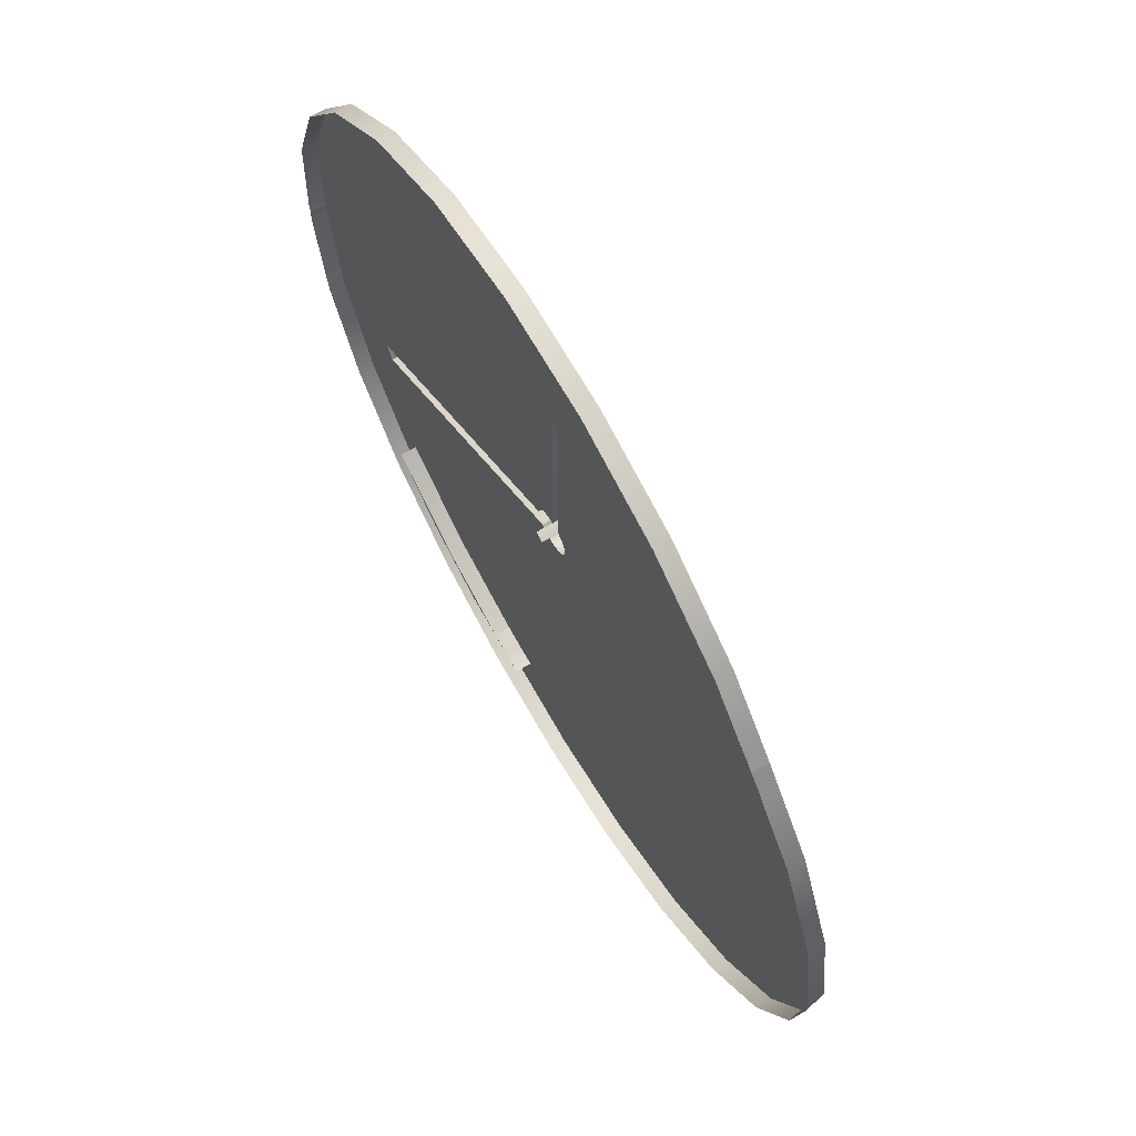
<metadata>
{"format":"obj","ext":"obj","renderer":"f3d","projection":"perspective","resolution":1024,"background":"white","views":[{"elev":67.9,"azim":59.6,"up":"+Y"}]}
</metadata>
<code>
v -0.1879 0.1325 0.001328
v -0.1873 0.1412 0.001328
v -0.1956 0.1267 0.001328
v -0.1853 0.1432 0.001328
v -0.1967 0.1722 0.001328
v -0.1992 0.08591 0.001328
v -0.1467 0.1632 0.001328
v -0.2 0.1235 0.001328
v -0.22 0.08414 0.001328
v 0.01785 0.1904 0.001328
v -0.1409 0.1879 0.001328
v -0.1851 0.144 0.001328
v -0.2388 0.1234 0.001328
v -0.1977 0.0262 0.001328
v 0.01656 0.05756 0.001328
v -0.08504 0.1879 0.001328
v -0.1566 0.1964 0.001328
v -0.2411 0.07125 0.001328
v -0.2755 0.1459 0.001328
v -0.2369 0.02055 0.001328
v -0.001433 0.03957 0.001328
v 0.01785 0.0574 0.001328
v 0.01191 0.05695 0.001328
v -0.08408 0.2209 0.001328
v -0.01906 0.1958 0.001328
v -0.1485 0.205 0.001328
v -0.2668 0.06539 0.001328
v -0.2214 0.2187 0.001328
v -0.1808 -0.0311 0.001328
v -0.000819 0.04423 0.001328
v 0.01785 0.0574 -0.02438
v 0.007566 0.05515 0.001328
v 0.01656 0.05756 -0.02438
v 0.01785 0.2171 0.001328
v -0.2672 0.01018 0.001328
v -0.3089 0.0617 0.001328
v -0.2876 0.1607 0.001328
v -0.2366 -0.04523 0.001328
v -0.1621 -0.0617 0.001328
v -0.001433 0.03957 -0.02438
v 0.000979 0.04857 0.001328
v 0.01785 0.05515 0.01418
v 0.01785 0.0574 0.01418
v 0.01785 0.1904 -0.02438
v 0.003839 0.05229 0.001328
v 0.01191 0.05695 -0.02438
v -0.1434 0.2084 0.001328
v -0.1154 0.2397 0.001328
v -0.2789 0.002094 0.001328
v -0.3147 0.07802 0.001328
v -0.2399 0.2335 0.001328
v -0.000819 0.04423 -0.02438
v 0.01785 0.05515 -0.02438
v 0.02122 0.05695 0.01418
v 0.02556 0.1893 -0.02438
v 0.007566 0.05515 -0.02438
v 0.045 0.2223 0.001328
v 0.01785 0.2171 -0.02438
v -0.08255 0.2296 0.001328
v -0.1504 0.2749 0.001328
v -0.2754 -0.046 0.001328
v -0.318 -0.0163 0.001328
v -0.3195 -0.008848 0.001328
v -0.2876 0.1607 0.01418
v -0.2399 0.2335 0.01418
v -0.2219 -0.09943 0.001328
v -0.1621 -0.0617 -0.02438
v 0.03395 0.04423 -0.02438
v 0.000979 0.04857 -0.02438
v 0.02556 0.05515 -0.02438
v 0.02122 0.05695 -0.02438
v 0.02556 0.2171 -0.02438
v 0.003839 0.05229 -0.02438
v 0.02556 0.2171 0.001328
v -0.04074 0.2327 0.001328
v -0.06442 0.2709 0.001328
v -0.3147 0.07802 0.01418
v -0.1751 0.2915 0.001328
v -0.2742 -0.06217 0.001328
v -0.000819 0.03491 -0.02438
v 0.03456 0.03957 -0.02438
v 0.02556 0.05515 0.001328
v 0.02556 0.05515 0.01418
v 0.02556 0.1893 0.001328
v 0.103 0.1942 0.001328
v -0.01829 0.2343 0.001328
v 0.1631 0.2467 0.001328
v -0.007127 0.2878 0.001328
v -0.2767 -0.05559 0.001328
v -0.3195 -0.008848 0.01418
v -0.06723 0.3108 0.001328
v -0.1751 0.2915 0.01418
v -0.2363 -0.1085 0.001328
v -0.2219 -0.09943 -0.02438
v 0.000979 0.03057 -0.02438
v 0.03395 0.03491 -0.02438
v 0.03456 0.03957 0.001328
v 0.03215 0.04857 -0.02438
v 0.02929 0.05229 -0.02438
v 0.1088 0.2215 0.001328
v 0.04517 0.2383 0.001328
v -0.0206 0.2381 0.001328
v 0.1107 0.2752 0.001328
v -0.3017 -0.09401 0.001328
v -0.318 -0.0163 0.01418
v -0.09747 0.3308 0.001328
v -0.2689 -0.1216 0.001328
v -0.2288 -0.1205 0.001328
v -0.1548 -0.07361 -0.02438
v 0.003839 0.02684 -0.02438
v 0.03395 0.03491 0.001328
v 0.03395 0.04423 0.001328
v 0.02929 0.05229 0.001328
v 0.1993 0.06637 0.001328
v 0.04671 0.1863 0.001328
v 0.1658 0.1888 0.001328
v 0.1967 0.2802 0.001328
v 0.05259 0.2892 0.001328
v -0.3194 -0.0283 0.001328
v 0.02242 0.324 0.001328
v -0.09747 0.3308 0.01418
v -0.253 -0.123 0.001328
v -0.2288 -0.1205 -0.02438
v -0.2363 -0.1085 -0.02438
v 0.03215 0.03057 -0.02438
v 0.03215 0.03057 0.001328
v 0.2092 0.03799 0.001328
v 0.03215 0.04857 0.001328
v 0.16 0.119 0.001328
v 0.1078 0.1601 0.001328
v 0.1518 0.1521 0.001328
v 0.2064 0.2055 0.001328
v 0.2666 0.2282 0.001328
v 0.1124 0.3136 0.001328
v -0.2624 -0.1716 0.001328
v -0.3062 -0.1179 0.001328
v -0.3194 -0.0283 0.01418
v 0.07456 0.3438 0.001328
v -0.01231 0.3486 0.001328
v -0.2167 -0.1763 0.001328
v -0.1864 -0.1656 0.001328
v -0.217 -0.113 0.001328
v -0.217 -0.113 -0.02438
v 0.003839 0.02684 0.001328
v 0.02929 0.02684 -0.02438
v 0.188 0.09884 0.001328
v 0.2125 0.1424 0.001328
v 0.2375 0.1545 0.001328
v 0.2766 0.217 0.001328
v 0.23 0.269 0.001328
v -0.2442 -0.1833 0.001328
v 0.1572 0.3166 0.001328
v -0.01231 0.3486 0.01418
v -0.1548 -0.07361 0.001328
v 0.007566 0.02398 0.001328
v 0.007566 0.02398 -0.02438
v 0.02929 0.02684 0.001328
v 0.1998 0.06577 0.001328
v 0.2455 0.08558 0.001328
v 0.2904 0.1996 0.001328
v 0.2766 0.217 0.01418
v 0.2666 0.2282 0.01418
v -0.2044 -0.2365 0.001328
v -0.2702 -0.2011 0.001328
v -0.3062 -0.1179 0.01418
v 0.07456 0.3438 0.01418
v -0.168 -0.2184 0.001328
v -0.1397 -0.2119 0.001328
v -0.05389 -0.1518 0.001328
v 0.02556 0.02398 -0.02438
v 0.02556 0.02398 0.001328
v 0.2244 0.004067 0.001328
v 0.2544 0.09721 0.001328
v 0.3273 0.1265 0.001328
v 0.2904 0.1996 0.01418
v 0.1572 0.3166 0.01418
v 0.23 0.269 0.01418
v 0.1317 -0.1964 0.001328
v 0.004174 -0.1658 0.001328
v -0.1064 -0.1232 0.001328
v -0.1496 -0.08207 0.001328
v 0.01191 0.02218 0.001328
v 0.01191 0.02218 -0.02438
v 0.02122 0.02218 0.001328
v 0.2139 -0.02627 0.001328
v 0.2559 0.0375 0.001328
v 0.2557 0.04831 0.001328
v 0.3256 0.1551 0.001328
v 0.3256 0.1551 0.01418
v 0.2694 0.2261 0.01418
v 0.2881 0.2042 0.01418
v -0.214 -0.2722 0.001328
v -0.1099 -0.2464 0.001328
v -0.2702 -0.2011 0.01418
v -0.08264 -0.2447 0.001328
v 0.07845 -0.2326 0.001328
v 0.06389 -0.1643 0.001328
v 0.1212 -0.1475 0.001328
v 0.02122 0.02218 -0.02438
v 0.01656 0.02157 0.001328
v 0.23 -0.04246 0.001328
v 0.2419 -0.02057 0.001328
v 0.3616 0.0719 0.001328
v -0.1522 -0.2776 0.001328
v -0.04666 -0.2585 0.001328
v 0.1671 -0.211 0.001328
v 0.1722 -0.1163 0.001328
v 0.2029 -0.08395 0.001328
v 0.01656 0.02157 -0.02438
v 0.2133 -0.07303 0.001328
v 0.2628 0.02209 0.001328
v 0.3451 0.04138 0.001328
v 0.3616 0.0719 0.01418
v -0.09115 -0.3038 0.001328
v -0.2044 -0.2365 0.01418
v -0.214 -0.2722 0.01418
v 0.1023 -0.2808 0.001328
v -0.03386 -0.2576 0.001328
v 0.0176 -0.2538 0.001328
v 0.1102 -0.2441 0.001328
v 0.2023 -0.1756 0.001328
v 0.1738 -0.1476 0.001328
v 0.2323 -0.06191 0.001328
v 0.263 -0.04368 0.001328
v 0.3748 -0.01774 0.001328
v 0.3748 -0.01774 0.01418
v -0.1413 -0.3262 0.001328
v -0.1522 -0.2776 0.01418
v -0.1316 -0.2841 0.01418
v -0.1413 -0.3262 0.01418
v -0.1316 -0.2841 0.001328
v -0.01905 -0.2615 0.001328
v 0.1555 -0.241 0.001328
v 0.1966 -0.1888 0.001328
v 0.2019 -0.08956 0.001328
v 0.3403 -0.04549 0.001328
v -0.04895 -0.3112 0.001328
v -0.09115 -0.3038 0.01418
v 0.0406 -0.3054 0.001328
v 0.04672 -0.2613 0.001328
v 0.3132 -0.1281 0.001328
v 0.2228 -0.1277 0.001328
v 0.2461 -0.1073 0.001328
v 0.3643 -0.1077 0.001328
v 0.3643 -0.1077 0.01418
v -0.02538 -0.3133 0.001328
v -0.0564 -0.3088 0.001328
v -0.05703 -0.3596 0.01418
v -0.0564 -0.3088 0.01418
v 0.1231 -0.2982 0.001328
v 0.2656 -0.201 0.001328
v 0.2134 -0.1643 0.001328
v 0.03792 -0.3161 0.001328
v -0.03349 -0.3121 0.001328
v -0.05703 -0.3596 0.001328
v -0.02126 -0.3128 0.001328
v 0.2007 -0.259 0.001328
v 0.3309 -0.192 0.001328
v 0.3309 -0.192 0.01418
v 0.2058 -0.3209 0.001328
v -0.03349 -0.3121 0.01418
v -0.04895 -0.3112 0.01418
v 0.03298 -0.3701 0.01418
v 0.1226 -0.3569 0.001328
v 0.2768 -0.2647 0.001328
v -0.02538 -0.3133 0.01418
v -0.02126 -0.3128 0.01418
v 0.03298 -0.3701 0.001328
v 0.2768 -0.2647 0.01418
v 0.2058 -0.3209 0.01418
v 0.1226 -0.3569 0.01418
g mesh1_mesh1-geometry
f 1 2 3
f 2 1 4
f 5 3 2
f 3 6 1
f 7 4 1
f 5 2 4
f 5 8 3
f 9 6 3
f 6 10 1
f 4 7 11
f 1 10 7
f 5 4 12
f 13 8 5
f 8 9 3
f 9 14 6
f 15 10 6
f 11 7 16
f 11 12 4
f 7 10 16
f 5 12 17
f 13 18 8
f 19 13 5
f 18 9 8
f 20 14 9
f 14 21 6
f 10 15 22
f 6 23 15
f 11 16 24
f 12 11 17
f 16 10 25
f 5 17 26
f 27 18 13
f 19 27 13
f 19 5 28
f 18 20 9
f 20 29 14
f 29 21 14
f 6 21 30
f 15 31 22
f 31 10 22
f 6 32 23
f 23 33 15
f 24 16 25
f 17 11 24
f 34 25 10
f 17 24 26
f 28 5 26
f 27 35 18
f 36 27 19
f 37 19 28
f 35 20 18
f 38 29 20
f 21 29 39
f 40 30 21
f 6 30 41
f 31 15 33
f 31 42 22
f 43 31 22
f 10 31 44
f 6 45 32
f 32 46 23
f 33 23 46
f 24 25 34
f 44 34 10
f 26 24 47
f 28 26 48
f 49 35 27
f 36 49 27
f 50 36 19
f 50 19 37
f 37 28 51
f 35 38 20
f 38 39 29
f 39 40 21
f 30 40 52
f 52 41 30
f 6 41 45
f 46 31 33
f 42 31 53
f 22 42 43
f 54 31 43
f 31 55 44
f 45 56 32
f 46 32 56
f 34 57 24
f 34 44 58
f 47 24 59
f 47 48 26
f 28 48 60
f 35 49 61
f 62 49 36
f 63 36 50
f 64 50 37
f 51 28 60
f 65 37 51
f 61 38 35
f 39 38 66
f 40 39 67
f 40 68 52
f 41 52 69
f 69 45 41
f 56 31 46
f 56 53 31
f 70 42 53
f 42 54 43
f 31 54 71
f 71 55 31
f 44 55 72
f 56 45 73
f 74 57 34
f 24 57 75
f 44 72 58
f 72 34 58
f 59 24 75
f 48 47 59
f 60 48 76
f 62 61 49
f 36 63 62
f 77 63 50
f 50 64 77
f 37 65 64
f 51 60 78
f 78 65 51
f 79 38 61
f 79 66 38
f 66 67 39
f 67 80 40
f 40 81 68
f 52 68 69
f 45 69 73
f 56 70 53
f 82 42 70
f 54 42 83
f 83 71 54
f 55 71 70
f 84 72 55
f 73 70 56
f 74 85 57
f 34 72 74
f 75 57 86
f 48 59 75
f 48 87 76
f 60 76 88
f 62 89 61
f 90 62 63
f 63 77 90
f 78 60 91
f 65 78 92
f 89 79 61
f 79 93 66
f 67 66 94
f 67 95 80
f 80 96 40
f 40 96 81
f 97 68 81
f 69 68 98
f 69 99 73
f 42 82 83
f 71 82 70
f 99 82 70
f 82 55 70
f 82 71 83
f 72 84 74
f 55 82 84
f 73 99 70
f 84 85 74
f 85 100 57
f 57 101 86
f 102 75 86
f 48 75 102
f 101 87 48
f 76 87 103
f 76 103 88
f 60 88 91
f 104 89 62
f 62 90 105
f 78 91 106
f 106 92 78
f 107 79 89
f 79 108 93
f 93 94 66
f 94 109 67
f 67 110 95
f 95 96 80
f 111 81 96
f 68 97 112
f 81 111 97
f 112 98 68
f 69 98 99
f 82 99 113
f 82 114 84
f 115 85 84
f 85 116 100
f 57 100 101
f 86 101 102
f 48 102 101
f 100 87 101
f 87 117 103
f 88 103 118
f 91 88 118
f 104 107 89
f 119 104 62
f 105 119 62
f 106 91 120
f 92 106 121
f 107 122 79
f 108 79 122
f 123 93 108
f 94 93 124
f 124 109 94
f 67 109 110
f 110 125 95
f 95 125 96
f 96 126 111
f 97 114 112
f 111 127 97
f 98 112 128
f 128 99 98
f 99 128 113
f 113 114 82
f 84 114 129
f 130 85 115
f 84 130 115
f 131 116 85
f 116 132 100
f 100 132 87
f 87 133 117
f 103 117 118
f 118 134 91
f 135 107 104
f 136 104 119
f 119 105 137
f 91 134 120
f 120 138 106
f 139 121 106
f 107 140 122
f 122 141 108
f 93 123 124
f 142 123 108
f 124 143 109
f 109 144 110
f 110 145 125
f 126 96 125
f 126 127 111
f 97 127 114
f 112 114 128
f 128 114 113
f 146 129 114
f 84 129 130
f 130 131 85
f 131 147 116
f 116 148 132
f 132 149 87
f 87 149 133
f 150 117 133
f 118 117 134
f 135 151 107
f 136 135 104
f 137 136 119
f 134 152 120
f 120 152 138
f 106 138 139
f 121 139 153
f 151 140 107
f 140 141 122
f 108 141 142
f 143 124 123
f 123 142 143
f 143 154 109
f 144 109 154
f 155 110 144
f 156 145 110
f 157 125 145
f 125 157 126
f 157 127 126
f 127 158 114
f 129 146 131
f 114 159 146
f 129 131 130
f 146 147 131
f 147 148 116
f 148 160 132
f 132 160 149
f 161 133 149
f 117 150 152
f 162 150 133
f 117 152 134
f 151 135 163
f 164 135 136
f 136 137 165
f 152 166 138
f 138 153 139
f 151 167 140
f 140 168 141
f 141 169 142
f 154 143 142
f 154 155 144
f 110 155 156
f 156 170 145
f 170 157 145
f 171 127 157
f 127 172 158
f 158 159 114
f 146 159 147
f 147 173 148
f 148 174 160
f 175 149 160
f 133 161 162
f 149 175 161
f 150 176 152
f 150 162 177
f 164 163 135
f 163 167 151
f 165 164 136
f 166 152 176
f 153 138 166
f 167 168 140
f 168 178 141
f 141 179 169
f 142 169 180
f 142 181 154
f 154 182 155
f 182 156 155
f 183 170 156
f 157 170 171
f 184 127 171
f 185 172 127
f 172 186 158
f 158 187 159
f 159 173 147
f 173 174 148
f 174 188 160
f 160 189 175
f 162 161 190
f 190 161 162
f 161 175 191
f 191 175 161
f 176 150 177
f 192 163 164
f 163 193 167
f 164 165 194
f 167 195 168
f 168 196 178
f 141 178 179
f 197 169 179
f 169 198 180
f 142 180 181
f 181 185 154
f 154 185 182
f 156 182 183
f 183 199 170
f 199 171 170
f 200 127 184
f 171 199 184
f 185 201 172
f 127 200 185
f 172 202 186
f 158 186 187
f 173 159 187
f 187 174 173
f 174 203 188
f 189 160 188
f 192 204 163
f 194 192 164
f 163 205 193
f 193 195 167
f 195 196 168
f 196 206 178
f 178 197 179
f 169 197 198
f 180 198 207
f 180 207 181
f 181 208 185
f 182 185 200
f 200 183 182
f 199 183 209
f 184 209 200
f 209 184 199
f 185 210 201
f 202 172 201
f 202 211 186
f 186 211 187
f 187 212 174
f 212 203 174
f 213 188 203
f 188 213 189
f 192 214 204
f 204 215 163
f 192 194 216
f 163 217 205
f 218 193 205
f 193 218 195
f 195 219 196
f 196 220 206
f 178 206 221
f 197 178 222
f 197 222 198
f 198 222 207
f 181 207 208
f 210 185 208
f 183 200 209
f 210 223 201
f 201 224 202
f 202 224 211
f 211 212 187
f 212 225 203
f 203 226 213
f 227 214 192
f 214 228 204
f 215 204 228
f 229 163 215
f 230 192 216
f 231 217 163
f 205 217 232
f 218 205 232
f 219 195 218
f 219 220 196
f 220 233 206
f 206 234 221
f 178 221 222
f 207 222 235
f 207 235 208
f 208 223 210
f 223 224 201
f 224 212 211
f 236 225 212
f 226 203 225
f 227 237 214
f 192 230 227
f 228 214 238
f 228 229 215
f 215 229 228
f 163 229 231
f 231 239 217
f 217 240 232
f 240 218 232
f 218 240 219
f 219 240 220
f 240 233 220
f 206 233 234
f 234 241 221
f 222 221 242
f 222 242 235
f 235 223 208
f 223 243 224
f 224 236 212
f 236 244 225
f 225 245 226
f 227 246 237
f 214 237 247
f 248 227 230
f 247 238 214
f 238 229 228
f 228 229 238
f 249 231 229
f 247 239 231
f 239 250 217
f 240 217 233
f 233 251 234
f 234 251 241
f 221 241 252
f 252 242 221
f 235 242 223
f 242 243 223
f 243 236 224
f 241 244 236
f 245 225 244
f 227 253 246
f 237 246 254
f 237 249 247
f 227 248 255
f 238 247 249
f 229 238 249
f 249 238 229
f 231 249 247
f 254 239 247
f 256 250 239
f 217 250 257
f 217 257 233
f 233 257 251
f 251 258 241
f 252 241 243
f 242 252 243
f 243 241 236
f 241 258 244
f 244 259 245
f 227 260 253
f 256 246 253
f 246 261 254
f 254 262 237
f 249 237 262
f 261 247 249
f 263 255 248
f 255 264 227
f 239 254 256
f 247 261 254
f 250 256 253
f 250 265 257
f 257 258 251
f 259 244 258
f 227 264 260
f 260 250 253
f 256 266 246
f 261 246 266
f 262 254 261
f 267 254 261
f 249 262 261
f 261 262 249
f 255 263 268
f 264 255 268
f 254 267 256
f 250 260 265
f 257 265 258
f 258 269 259
f 264 270 260
f 266 256 267
f 261 266 267
f 267 266 261
f 271 268 263
f 268 271 264
f 260 269 265
f 269 258 265
f 270 264 271
f 269 260 270
g mesh1_mesh1-geometry
f 3 2 1
f 4 1 2
f 1 6 3
f 3 6 9
f 6 14 9
f 5 13 19
f 9 14 20
f 13 27 19
f 28 5 19
f 14 29 20
f 26 5 28
f 19 27 36
f 20 29 38
f 48 26 28
f 27 49 36
f 29 39 38
f 60 48 28
f 36 49 62
f 66 38 39
f 76 48 60
f 49 61 62
f 88 76 60
f 61 89 62
f 61 79 89
f 57 100 85
f 86 101 57
f 86 75 102
f 91 88 60
f 62 89 104
f 89 79 107
f 100 116 85
f 101 100 57
f 102 101 86
f 103 117 87
f 118 88 91
f 89 107 104
f 79 122 107
f 85 116 131
f 117 133 87
f 118 117 103
f 91 134 118
f 104 107 135
f 120 134 91
f 122 140 107
f 116 147 131
f 87 149 132
f 133 149 87
f 134 117 118
f 107 151 135
f 107 140 151
f 146 159 114
f 131 147 146
f 132 160 148
f 149 160 132
f 149 133 161
f 163 135 151
f 140 167 151
f 142 169 141
f 114 159 158
f 147 159 146
f 160 174 148
f 160 149 175
f 162 161 133
f 161 175 149
f 151 167 163
f 141 178 168
f 169 179 141
f 180 169 142
f 154 181 142
f 158 186 172
f 159 187 158
f 148 174 173
f 167 193 163
f 178 196 168
f 179 178 141
f 181 180 142
f 186 202 172
f 187 186 158
f 173 174 187
f 193 205 163
f 168 196 195
f 178 206 196
f 179 197 178
f 201 172 202
f 174 212 187
f 205 217 163
f 196 219 195
f 206 220 196
f 221 206 178
f 222 178 197
f 198 222 197
f 207 222 198
f 201 223 210
f 187 212 211
f 215 163 229
f 163 217 231
f 232 217 205
f 232 205 218
f 218 195 219
f 196 220 219
f 206 233 220
f 221 234 206
f 222 221 178
f 235 222 207
f 208 235 207
f 210 223 208
f 211 212 224
f 231 229 163
f 217 239 231
f 232 240 217
f 232 218 240
f 219 240 218
f 220 240 219
f 220 233 240
f 234 233 206
f 221 241 234
f 242 221 222
f 235 242 222
f 208 223 235
f 212 236 224
f 229 231 249
f 231 239 247
f 217 250 239
f 233 217 240
f 234 251 233
f 241 251 234
f 252 241 221
f 223 242 235
f 224 236 243
f 247 249 231
f 247 239 254
f 239 250 256
f 257 250 217
f 233 257 217
f 251 257 233
f 243 241 252
f 236 241 243
f 249 247 261
f 256 254 239
f 254 261 247
f 253 256 250
f 261 254 267
f 256 267 254
g mesh1_mesh1-geometry
f 2 3 5
f 1 4 7
f 4 2 5
f 3 8 5
f 1 10 6
f 11 7 4
f 7 10 1
f 12 4 5
f 5 8 13
f 3 9 8
f 6 10 15
f 16 7 11
f 4 12 11
f 16 10 7
f 17 12 5
f 8 18 13
f 8 9 18
f 6 21 14
f 22 15 10
f 15 23 6
f 24 16 11
f 17 11 12
f 25 10 16
f 26 17 5
f 13 18 27
f 9 20 18
f 14 21 29
f 30 21 6
f 23 32 6
f 25 16 24
f 24 11 17
f 10 25 34
f 26 24 17
f 18 35 27
f 28 19 37
f 18 20 35
f 39 29 21
f 41 30 6
f 32 45 6
f 34 25 24
f 47 24 26
f 27 35 49
f 19 36 50
f 37 19 50
f 51 28 37
f 20 38 35
f 45 41 6
f 24 57 34
f 59 24 47
f 26 48 47
f 61 49 35
f 50 36 63
f 37 50 64
f 60 28 51
f 51 37 65
f 35 38 61
f 34 57 74
f 75 57 24
f 75 24 59
f 59 47 48
f 62 63 36
f 50 63 77
f 77 64 50
f 64 65 37
f 78 60 51
f 51 65 78
f 61 38 79
f 38 66 79
f 57 85 74
f 86 57 75
f 75 59 48
f 76 87 48
f 63 62 90
f 90 77 63
f 91 60 78
f 92 78 65
f 66 93 79
f 74 85 84
f 102 75 48
f 48 87 101
f 103 87 76
f 88 103 76
f 105 90 62
f 106 91 78
f 78 92 106
f 93 108 79
f 84 114 82
f 84 85 115
f 101 102 48
f 101 87 100
f 118 103 88
f 62 104 119
f 62 119 105
f 120 91 106
f 121 106 92
f 122 79 108
f 112 114 97
f 97 127 111
f 82 114 113
f 129 114 84
f 115 85 130
f 115 130 84
f 100 132 116
f 87 132 100
f 119 104 136
f 137 105 119
f 106 138 120
f 106 121 139
f 108 141 122
f 111 127 126
f 114 127 97
f 128 114 112
f 113 114 128
f 114 129 146
f 130 129 84
f 85 131 130
f 132 148 116
f 133 117 150
f 104 135 136
f 119 136 137
f 120 152 134
f 138 152 120
f 139 138 106
f 153 139 121
f 122 141 140
f 142 141 108
f 126 127 157
f 114 158 127
f 131 146 129
f 130 131 129
f 116 148 147
f 152 150 117
f 133 150 162
f 134 152 117
f 136 135 164
f 165 137 136
f 138 166 152
f 139 153 138
f 141 168 140
f 144 155 154
f 157 127 171
f 158 172 127
f 148 173 147
f 152 176 150
f 177 162 150
f 135 163 164
f 136 164 165
f 176 152 166
f 166 138 153
f 140 168 167
f 155 182 154
f 171 127 184
f 127 172 185
f 147 173 159
f 160 188 174
f 175 189 160
f 177 150 176
f 164 163 192
f 194 165 164
f 168 195 167
f 179 169 197
f 180 198 169
f 154 185 181
f 182 185 154
f 184 127 200
f 172 201 185
f 185 200 127
f 187 159 173
f 188 203 174
f 188 160 189
f 163 204 192
f 164 192 194
f 167 195 193
f 198 197 169
f 207 198 180
f 181 207 180
f 185 208 181
f 200 185 182
f 201 210 185
f 186 211 202
f 187 211 186
f 174 203 212
f 203 188 213
f 189 213 188
f 204 214 192
f 163 215 204
f 216 194 192
f 205 193 218
f 195 218 193
f 208 207 181
f 208 185 210
f 202 224 201
f 211 224 202
f 203 225 212
f 213 226 203
f 192 214 227
f 204 228 214
f 228 204 215
f 216 192 230
f 201 224 223
f 212 225 236
f 225 203 226
f 214 237 227
f 227 230 192
f 238 214 228
f 224 243 223
f 225 244 236
f 226 245 225
f 237 246 227
f 247 237 214
f 230 227 248
f 214 238 247
f 221 242 252
f 223 243 242
f 236 244 241
f 244 225 245
f 246 253 227
f 254 246 237
f 247 249 237
f 255 248 227
f 249 247 238
f 241 258 251
f 243 252 242
f 244 258 241
f 245 259 244
f 253 260 227
f 253 246 256
f 254 261 246
f 237 262 254
f 262 237 249
f 248 255 263
f 227 264 255
f 257 265 250
f 251 258 257
f 258 244 259
f 260 264 227
f 253 250 260
f 246 266 256
f 266 246 261
f 261 254 262
f 268 263 255
f 268 255 264
f 265 260 250
f 258 265 257
f 259 269 258
f 260 270 264
f 267 256 266
f 263 268 271
f 264 271 268
f 265 269 260
f 265 258 269
f 271 264 270
f 270 260 269
g mesh1_mesh1-geometry
f 22 31 15
f 22 10 31
f 15 33 23
f 21 30 40
f 33 15 31
f 22 42 31
f 22 31 43
f 44 31 10
f 23 46 32
f 46 23 33
f 10 34 44
f 21 40 39
f 52 40 30
f 30 41 52
f 33 31 46
f 53 31 42
f 43 42 22
f 43 31 54
f 44 55 31
f 32 56 45
f 56 32 46
f 58 44 34
f 67 39 40
f 52 68 40
f 69 52 41
f 41 45 69
f 46 31 56
f 31 53 56
f 53 42 70
f 43 54 42
f 71 54 31
f 31 55 71
f 72 55 44
f 73 45 56
f 58 72 44
f 58 34 72
f 39 67 66
f 40 80 67
f 68 81 40
f 69 68 52
f 73 69 45
f 53 70 56
f 70 42 82
f 83 42 54
f 54 71 83
f 70 71 55
f 55 72 84
f 56 70 73
f 74 72 34
f 94 66 67
f 80 95 67
f 40 96 80
f 81 96 40
f 81 68 97
f 98 68 69
f 73 99 69
f 83 82 42
f 70 82 71
f 70 82 99
f 70 55 82
f 83 71 82
f 74 84 72
f 84 82 55
f 70 99 73
f 66 94 93
f 67 109 94
f 95 110 67
f 80 96 95
f 96 81 111
f 112 97 68
f 97 111 81
f 68 98 112
f 99 98 69
f 113 99 82
f 108 93 123
f 124 93 94
f 94 109 124
f 110 109 67
f 95 125 110
f 96 125 95
f 111 126 96
f 128 112 98
f 98 99 128
f 113 128 99
f 124 123 93
f 108 123 142
f 109 143 124
f 110 144 109
f 125 145 110
f 125 96 126
f 123 124 143
f 143 142 123
f 109 154 143
f 154 109 144
f 144 110 155
f 110 145 156
f 145 125 157
f 126 157 125
f 142 143 154
f 156 155 110
f 145 170 156
f 145 157 170
f 155 156 182
f 156 170 183
f 171 170 157
f 183 182 156
f 170 199 183
f 170 171 199
f 184 199 171
f 182 183 200
f 209 183 199
f 200 209 184
f 199 184 209
f 209 200 183
g mesh2_mesh2-geometry
l 266 261
l 267 266
l 261 249
l 267 261
l 261 262
l 262 249
l 249 229
l 249 238
l 229 215
l 238 228
l 228 215
g mesh3_mesh3-geometry
l 162 161
l 161 175

</code>
